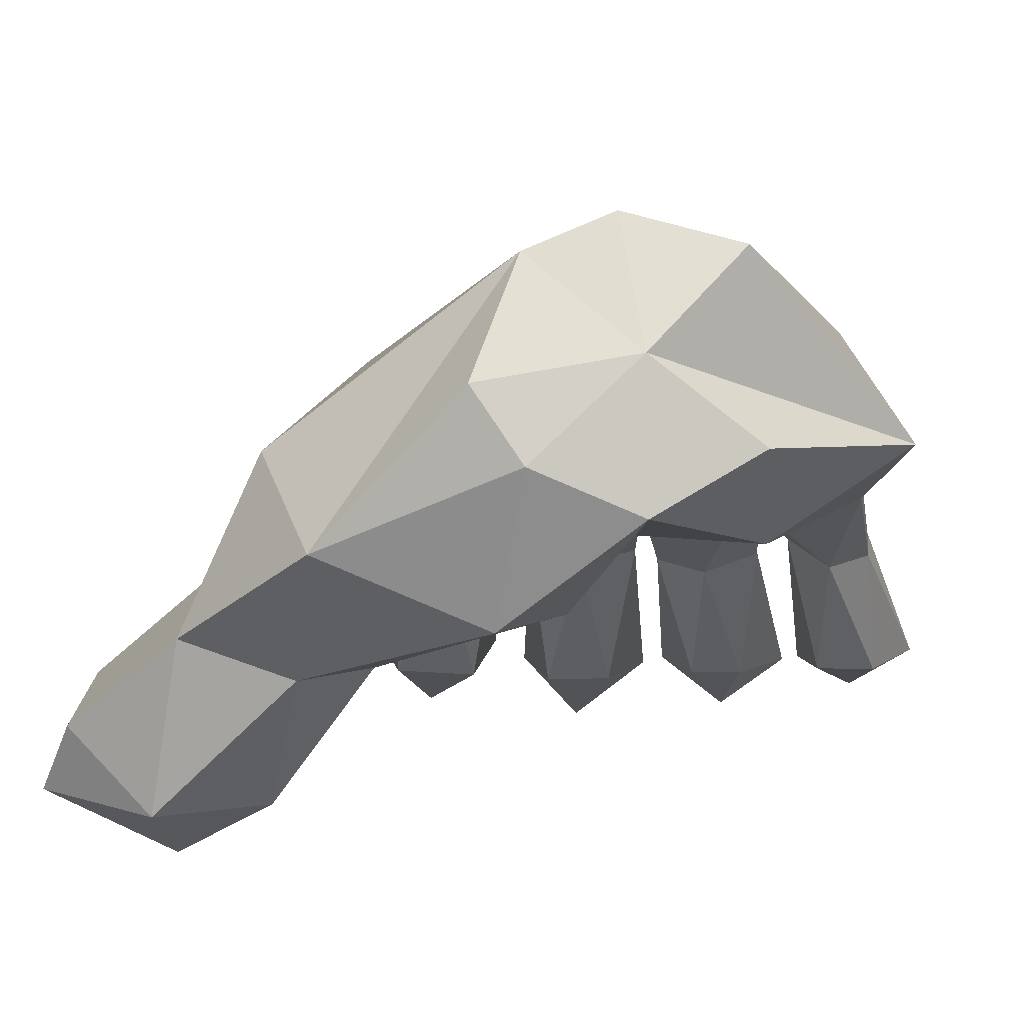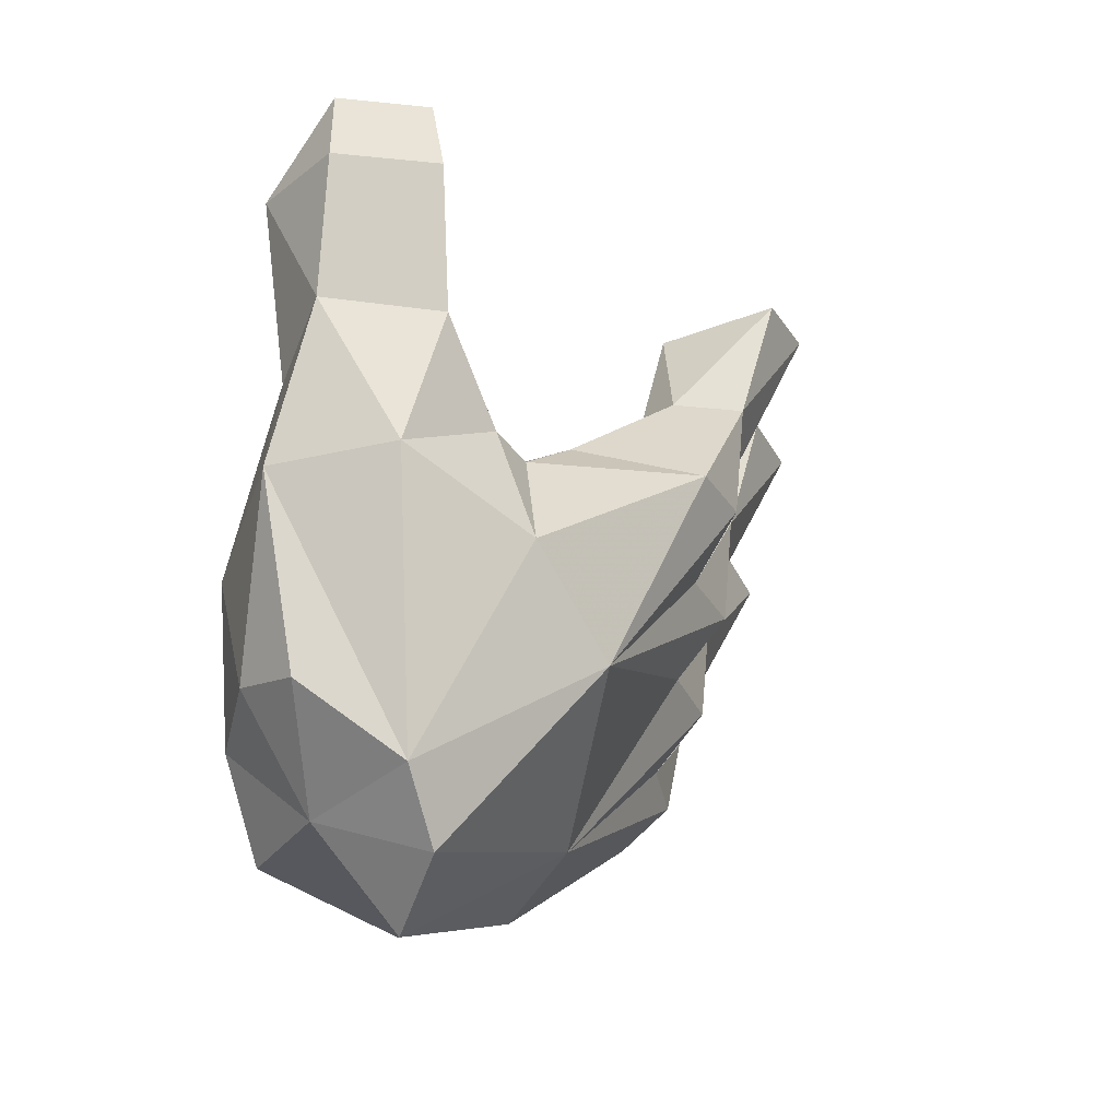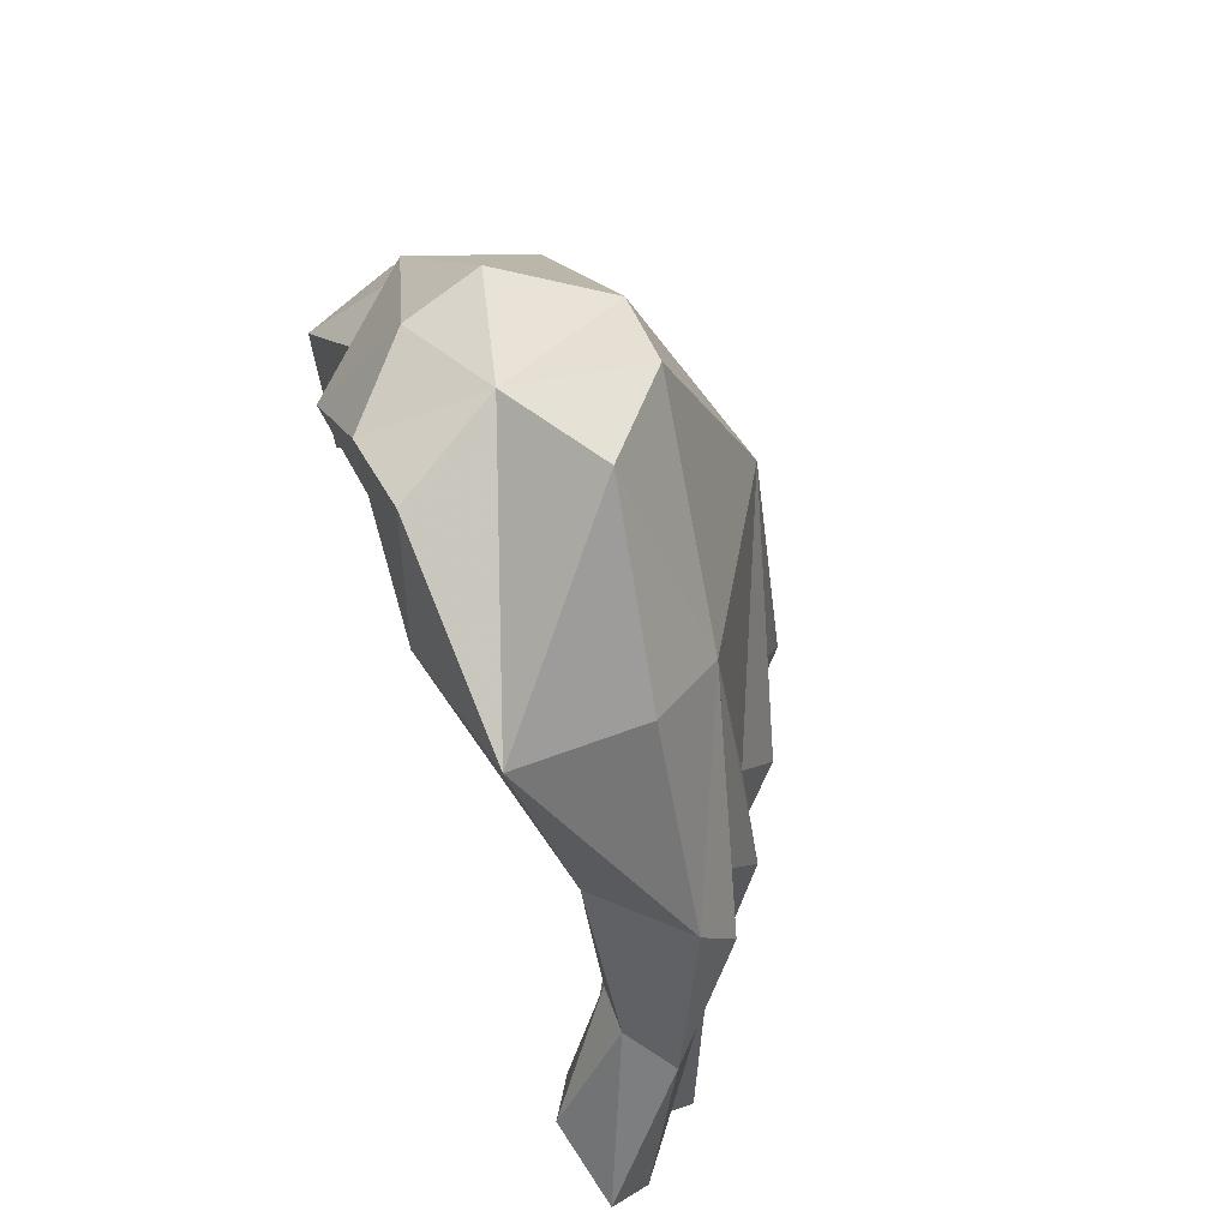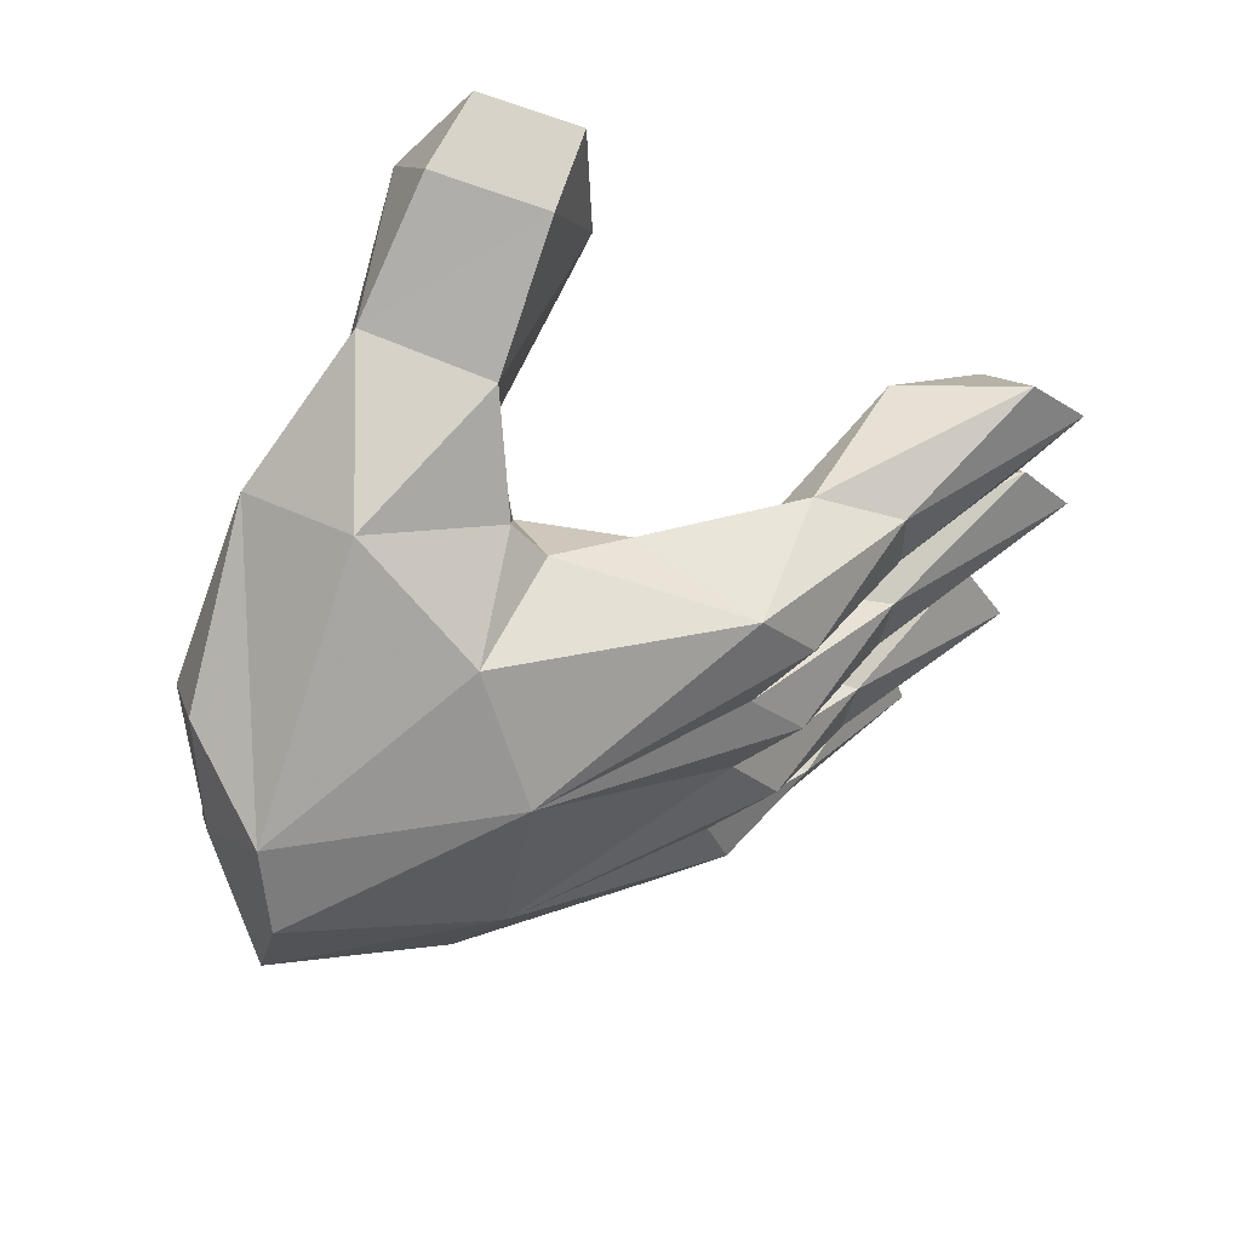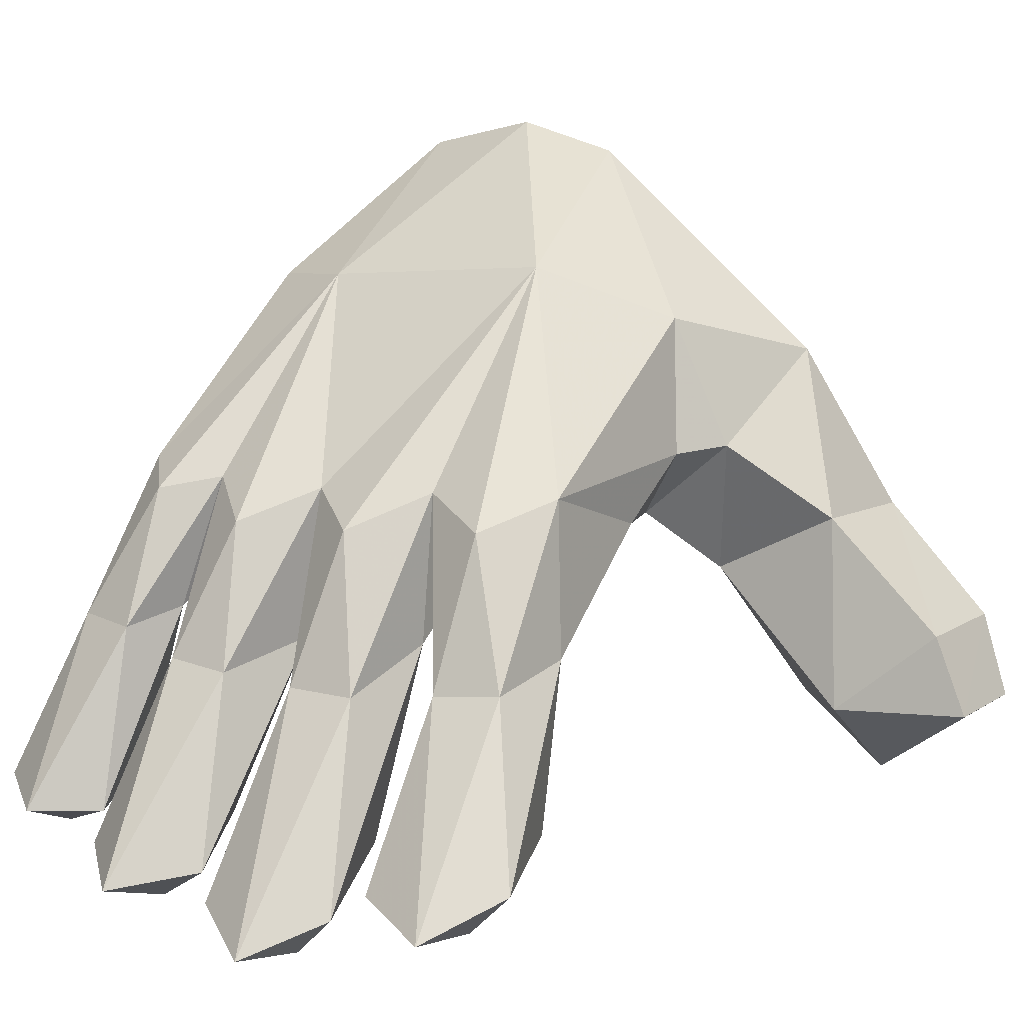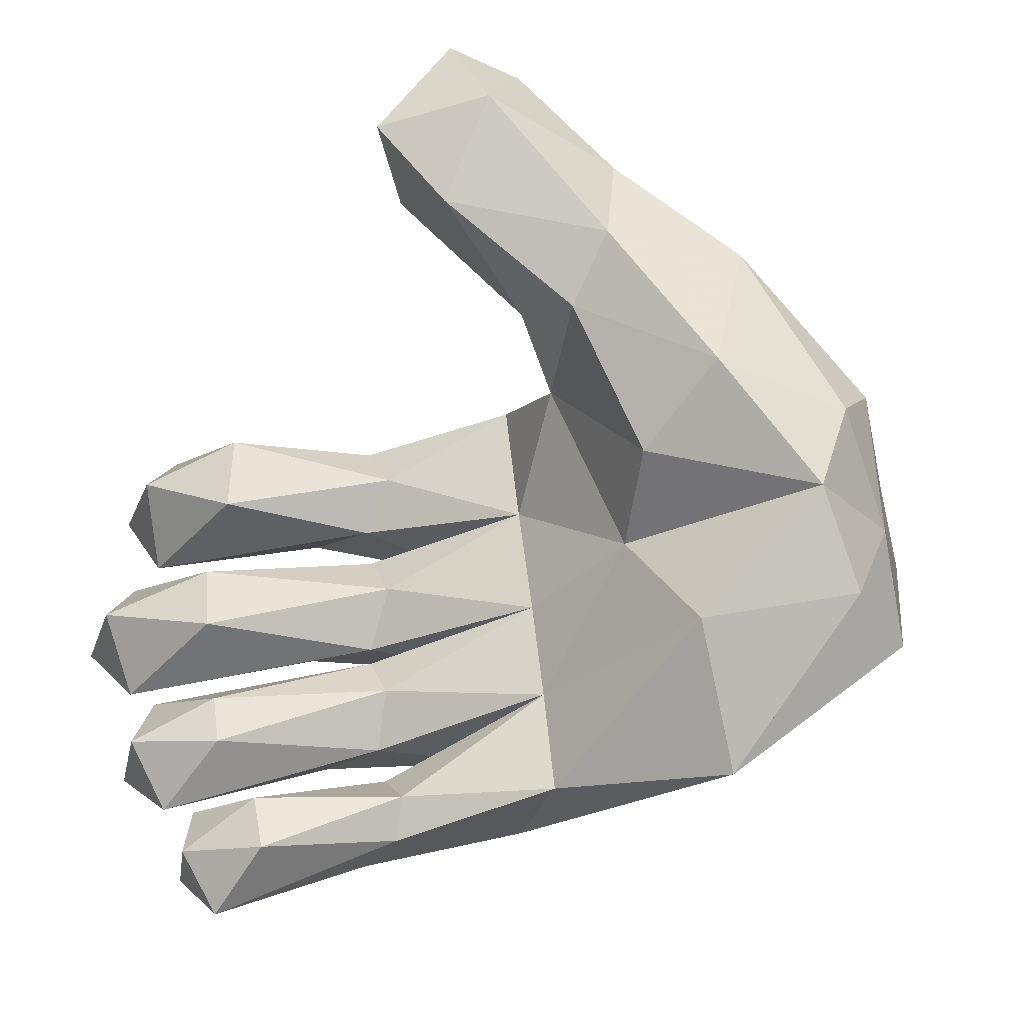
<metadata>
{"format":"obj","ext":"obj","renderer":"f3d","projection":"perspective","resolution":1024,"background":"white","views":[{"elev":22.6,"azim":84.2,"up":"+Y"},{"elev":30.2,"azim":164.2,"up":"+Z"},{"elev":-37.2,"azim":143.7,"up":"+Z"},{"elev":52.8,"azim":-165.1,"up":"+Z"},{"elev":10.3,"azim":-69.3,"up":"+Y"},{"elev":-22.9,"azim":59.6,"up":"+Z"}]}
</metadata>
<code>
v 0.1156 0.3919 0.1132
v 0.05578 0.4688 0.1667
v -0.01322 0.4037 0.1391
v -0.1569 0.4515 0.1092
v 0.08342 0.6108 0.1541
v 0.01915 0.6667 0.02027
v 0.2623 0.778 0.01891
v 0.2449 0.8096 -0.07481
v 0.352 0.7053 -0.08801
v 0.2786 0.7833 -0.1948
v 0.3993 0.6247 -0.197
v 0.2354 0.5585 -0.3763
v 0.2905 0.482 -0.219
v 0.05785 0.429 -0.3674
v 0.04078 0.4247 -0.2476
v 0.3909 0.4459 0.0558
v 0.2843 0.4132 -0.02546
v 0.4161 0.5661 -0.08352
v 0.1827 0.4515 -0.09738
v 0.01036 0.4085 -0.006558
v -0.1228 0.2938 0.06496
v -0.1708 0.2899 0.1175
v -0.2136 0.1185 0.113
v -0.3612 0.1001 0.1345
v -0.3008 0.03694 0.06882
v -0.4161 0.05932 0.05901
v -0.3605 0.08336 -0.01687
v 0.1252 0.6396 -0.3191
v -0.06498 0.4549 -0.3888
v 0.05964 0.6477 -0.2279
v -0.1292 0.4305 -0.3564
v -0.1088 0.4437 -0.2899
v -0.2 0.4128 -0.1081
v -0.1494 0.4481 -0.03036
v -0.2065 0.4205 0.03918
v -0.2647 0.2647 0.01579
v -0.2648 0.2704 0.08705
v 0.3586 0.684 0.0768
v 0.3481 0.5152 0.2279
v 0.4024 0.6168 0.02884
v -0.162 0.284 0.004038
v -0.209 0.111 0.02434
v 0.2136 0.5683 0.2664
v -0.1771 0.4094 -0.2411
v -0.133 0.4425 -0.1631
v 0.03288 0.4139 -0.136
v 0.2983 0.3604 0.241
v 0.2622 0.394 0.3553
v 0.1216 0.3976 0.3215
v 0.08999 0.4754 0.2121
v 0.1499 0.3301 0.1888
v 0.2436 0.3447 0.1625
v 0.2205 0.1841 0.2685
v 0.0836 0.197 0.3373
v 0.1819 0.1124 0.3678
v 0.09615 0.2827 0.4434
v 0.221 0.2843 0.4698
v 0.2807 0.2087 0.3885
v 0.1972 0.2019 0.5
v 0.08766 0.2003 0.4772
v -0.1307 0.3034 -0.3295
v -0.1904 0.2894 -0.3662
v -0.2419 0.1007 -0.3708
v -0.2687 0.09993 -0.4484
v -0.1604 0.2939 -0.4295
v -0.2056 0.1202 -0.5
v -0.08782 0.2979 -0.4142
v -0.1217 0.1382 -0.4353
v -0.0686 0.2936 -0.3656
v -0.1379 0.1339 -0.3728
v -0.1614 0.2914 -0.03718
v -0.112 0.292 -0.08724
v -0.2234 0.0938 -0.06605
v -0.365 0.05523 -0.05247
v -0.3152 0 -0.1117
v -0.4155 0.0203 -0.1323
v -0.3459 0.05081 -0.1992
v -0.15 0.2885 -0.1568
v -0.2153 0.09496 -0.1375
v -0.1253 0.2893 -0.294
v -0.1923 0.1067 -0.2924
v -0.281 0.07832 -0.3608
v -0.2719 0.02756 -0.2847
v -0.2042 0.1046 -0.2358
v -0.3159 0.07176 -0.2177
v -0.1364 0.2821 -0.1806
v -0.2335 0.2608 -0.2305
v -0.2213 0.2684 -0.296
v -0.2612 0.254 -0.07493
v -0.2499 0.2562 -0.1473
v -0.2102 0.07659 -0.429
v -0.09425 0.2823 -0.2277
v -0.3647 0.05672 -0.3056
f 1 2 3
f 2 4 3
f 2 5 4
f 5 6 4
f 5 7 6
f 7 8 6
f 7 9 8
f 9 10 8
f 11 12 9
f 11 13 12
f 13 14 12
f 13 15 14
f 16 17 18
f 17 19 18
f 17 1 19
f 1 20 19
f 1 3 20
f 3 21 20
f 3 22 21
f 22 23 21
f 22 24 23
f 24 25 23
f 24 26 25
f 26 27 25
f 9 12 10
f 12 28 10
f 12 29 28
f 29 30 28
f 29 31 30
f 31 32 30
f 33 34 6
f 34 35 6
f 34 36 35
f 36 37 35
f 36 26 37
f 26 24 37
f 7 38 9
f 7 39 38
f 39 40 38
f 39 16 40
f 16 18 40
f 20 21 41
f 21 42 41
f 21 23 42
f 23 25 42
f 15 13 19
f 13 18 19
f 13 11 18
f 28 30 10
f 30 8 10
f 30 6 8
f 24 22 37
f 22 4 37
f 22 3 4
f 26 36 27
f 36 41 27
f 36 34 41
f 5 43 7
f 43 39 7
f 9 18 11
f 32 44 30
f 44 45 30
f 30 45 6
f 45 33 6
f 20 46 19
f 46 15 19
f 6 35 4
f 35 37 4
f 18 9 40
f 25 27 42
f 27 41 42
f 20 41 34
f 29 12 14
f 40 9 38
f 16 39 47
f 39 48 47
f 39 43 48
f 43 49 48
f 43 50 49
f 50 51 49
f 50 1 51
f 17 52 1
f 52 51 1
f 52 53 51
f 53 54 51
f 53 55 54
f 43 5 50
f 5 2 50
f 51 54 49
f 54 56 49
f 49 56 48
f 56 57 48
f 57 58 48
f 58 47 48
f 17 16 52
f 16 47 52
f 52 47 53
f 47 58 53
f 50 2 1
f 53 58 55
f 58 57 59
f 57 60 59
f 57 56 60
f 56 54 60
f 58 59 55
f 59 60 55
f 55 60 54
f 61 62 63
f 62 64 63
f 62 65 64
f 65 66 64
f 65 67 66
f 67 68 66
f 67 69 68
f 69 70 68
f 69 61 70
f 61 63 70
f 15 32 61
f 32 62 61
f 32 31 62
f 31 65 62
f 31 29 65
f 29 67 65
f 29 14 67
f 14 69 67
f 14 15 69
f 15 61 69
f 20 71 72
f 71 73 72
f 71 74 73
f 74 75 73
f 74 76 75
f 76 77 75
f 20 72 46
f 72 78 46
f 72 79 78
f 79 77 78
f 79 75 77
f 80 81 82
f 81 83 82
f 81 84 83
f 84 85 83
f 84 86 85
f 45 44 87
f 44 88 87
f 44 32 88
f 32 80 88
f 32 15 80
f 34 33 89
f 33 90 89
f 33 45 90
f 45 78 90
f 34 89 71
f 89 74 71
f 89 76 74
f 68 91 66
f 91 64 66
f 91 63 64
f 81 92 84
f 92 86 84
f 92 46 86
f 45 87 86
f 87 85 86
f 87 93 85
f 87 88 93
f 88 82 93
f 88 80 82
f 78 45 46
f 45 86 46
f 68 70 91
f 70 63 91
f 78 77 90
f 77 76 90
f 72 73 79
f 73 75 79
f 85 93 83
f 93 82 83
f 81 80 92
f 80 15 92
f 20 34 71
f 90 76 89
f 15 46 92

</code>
